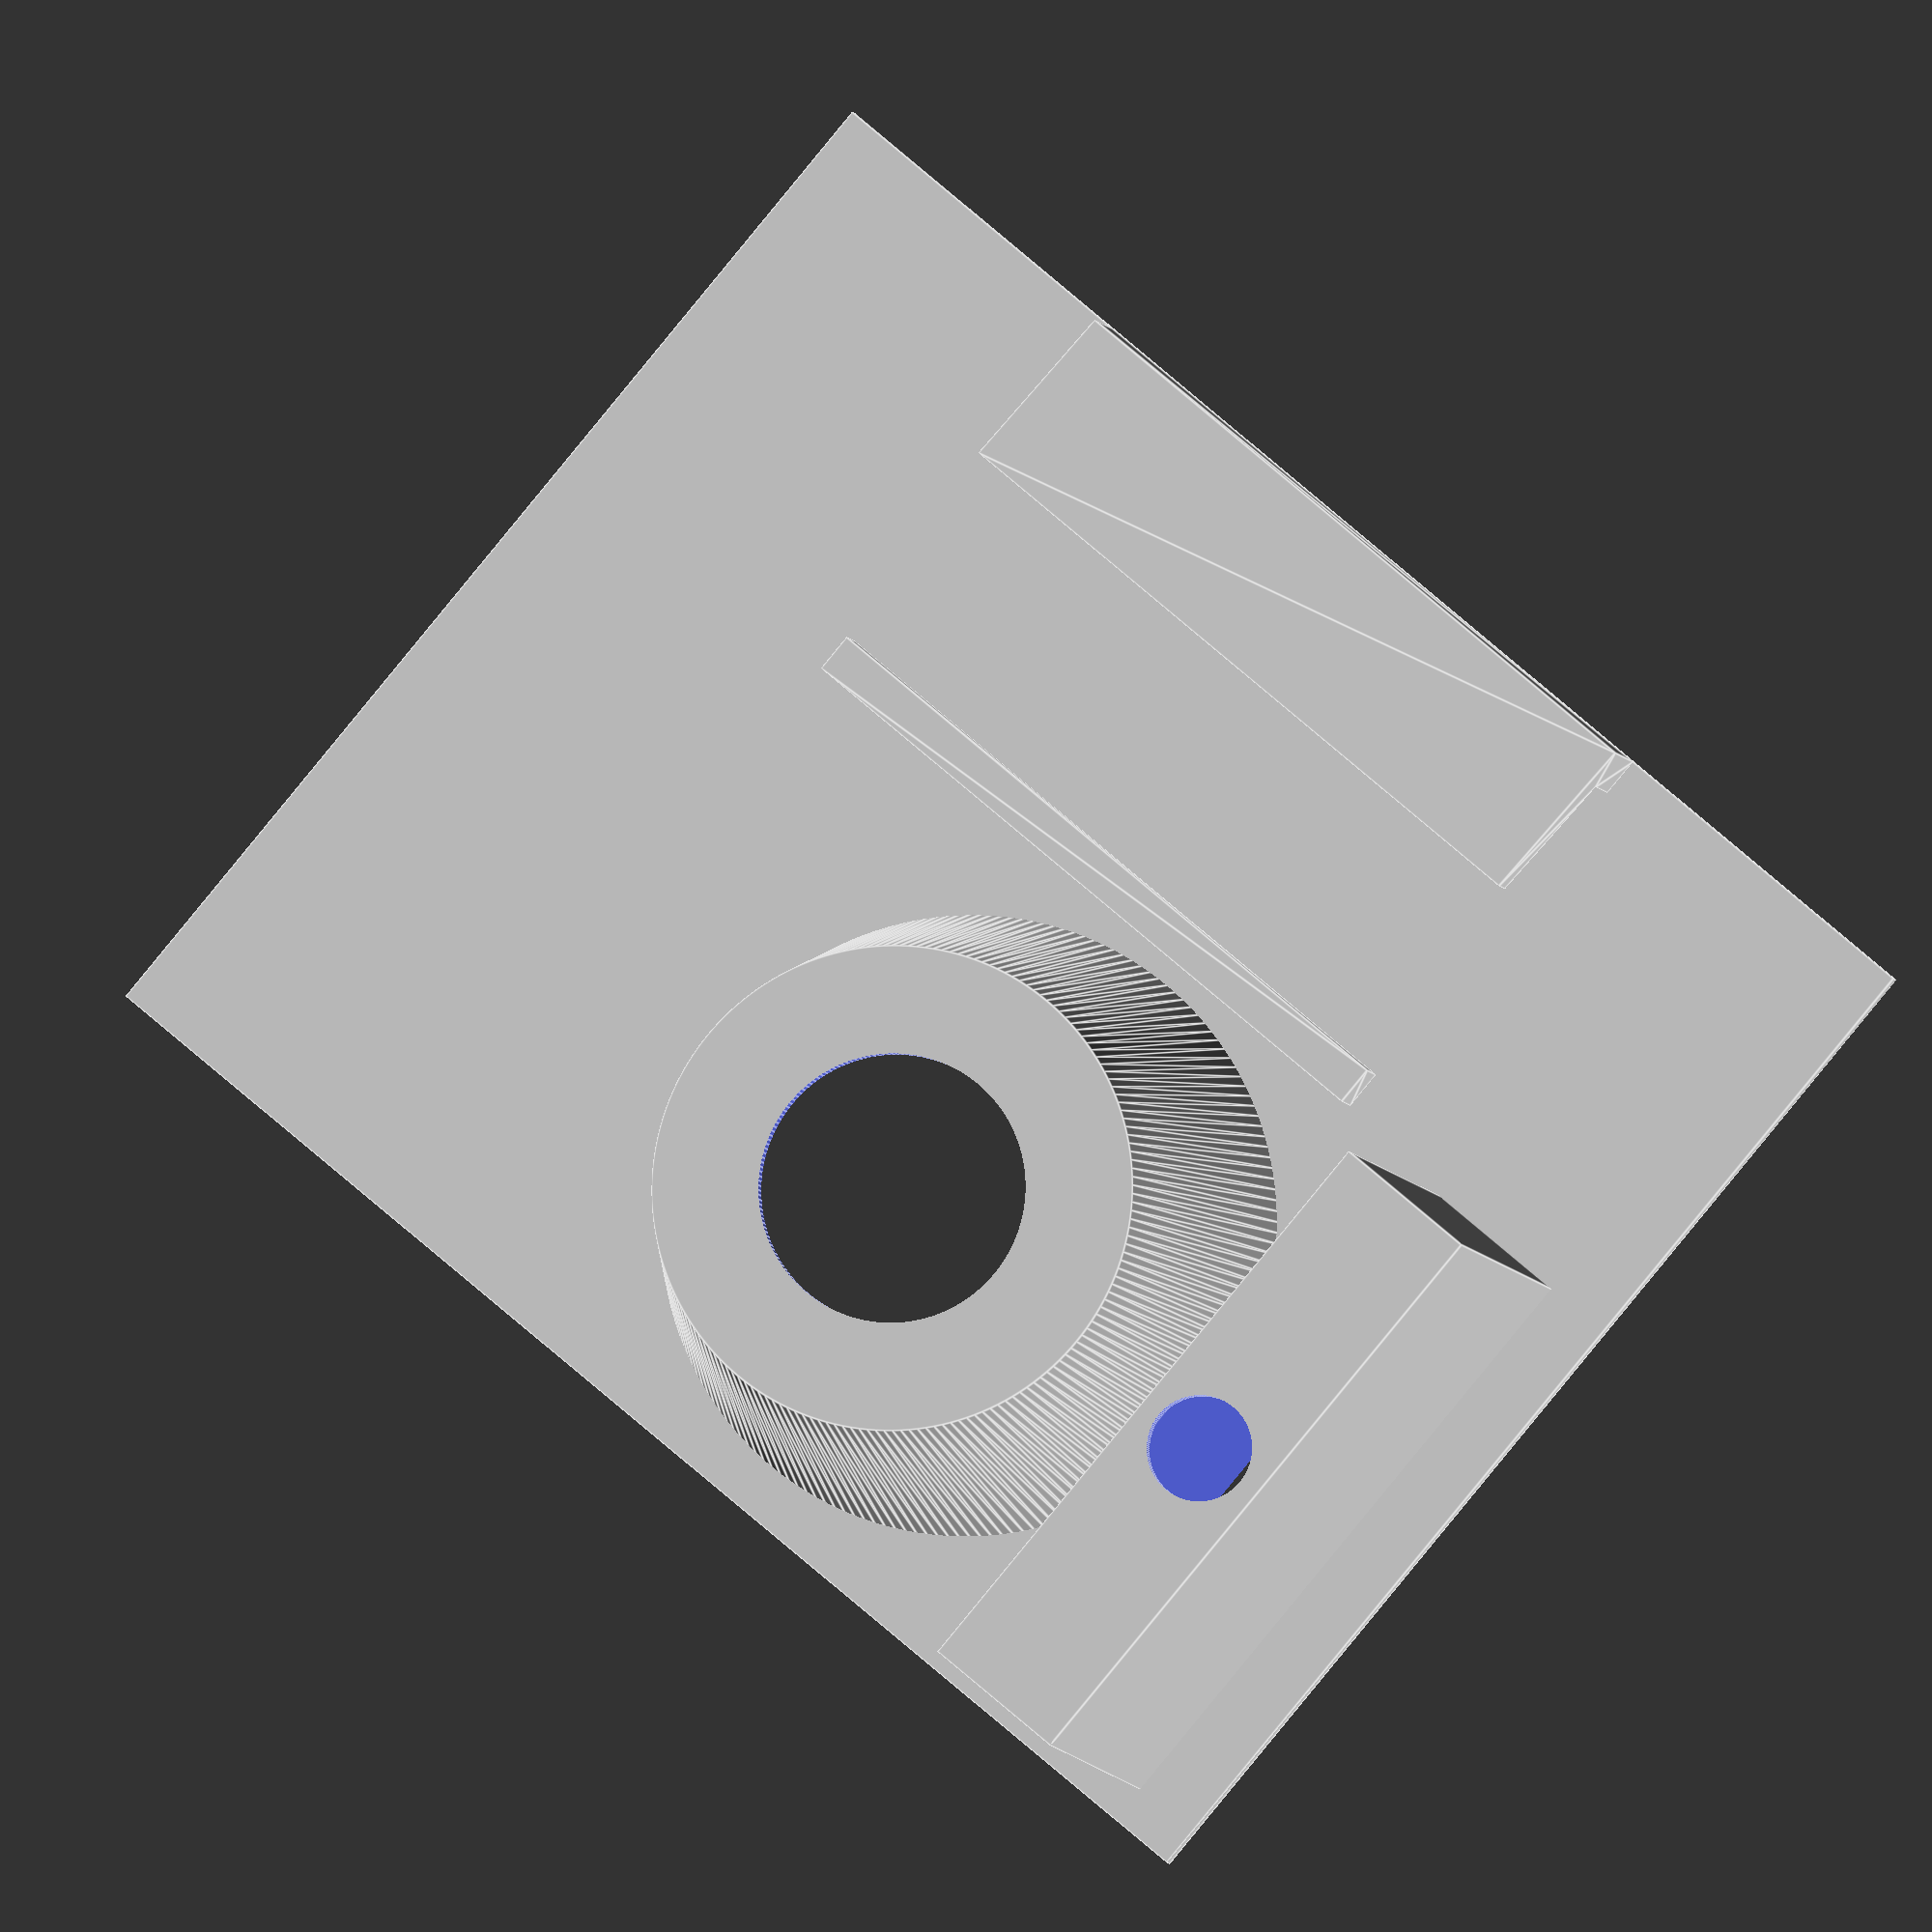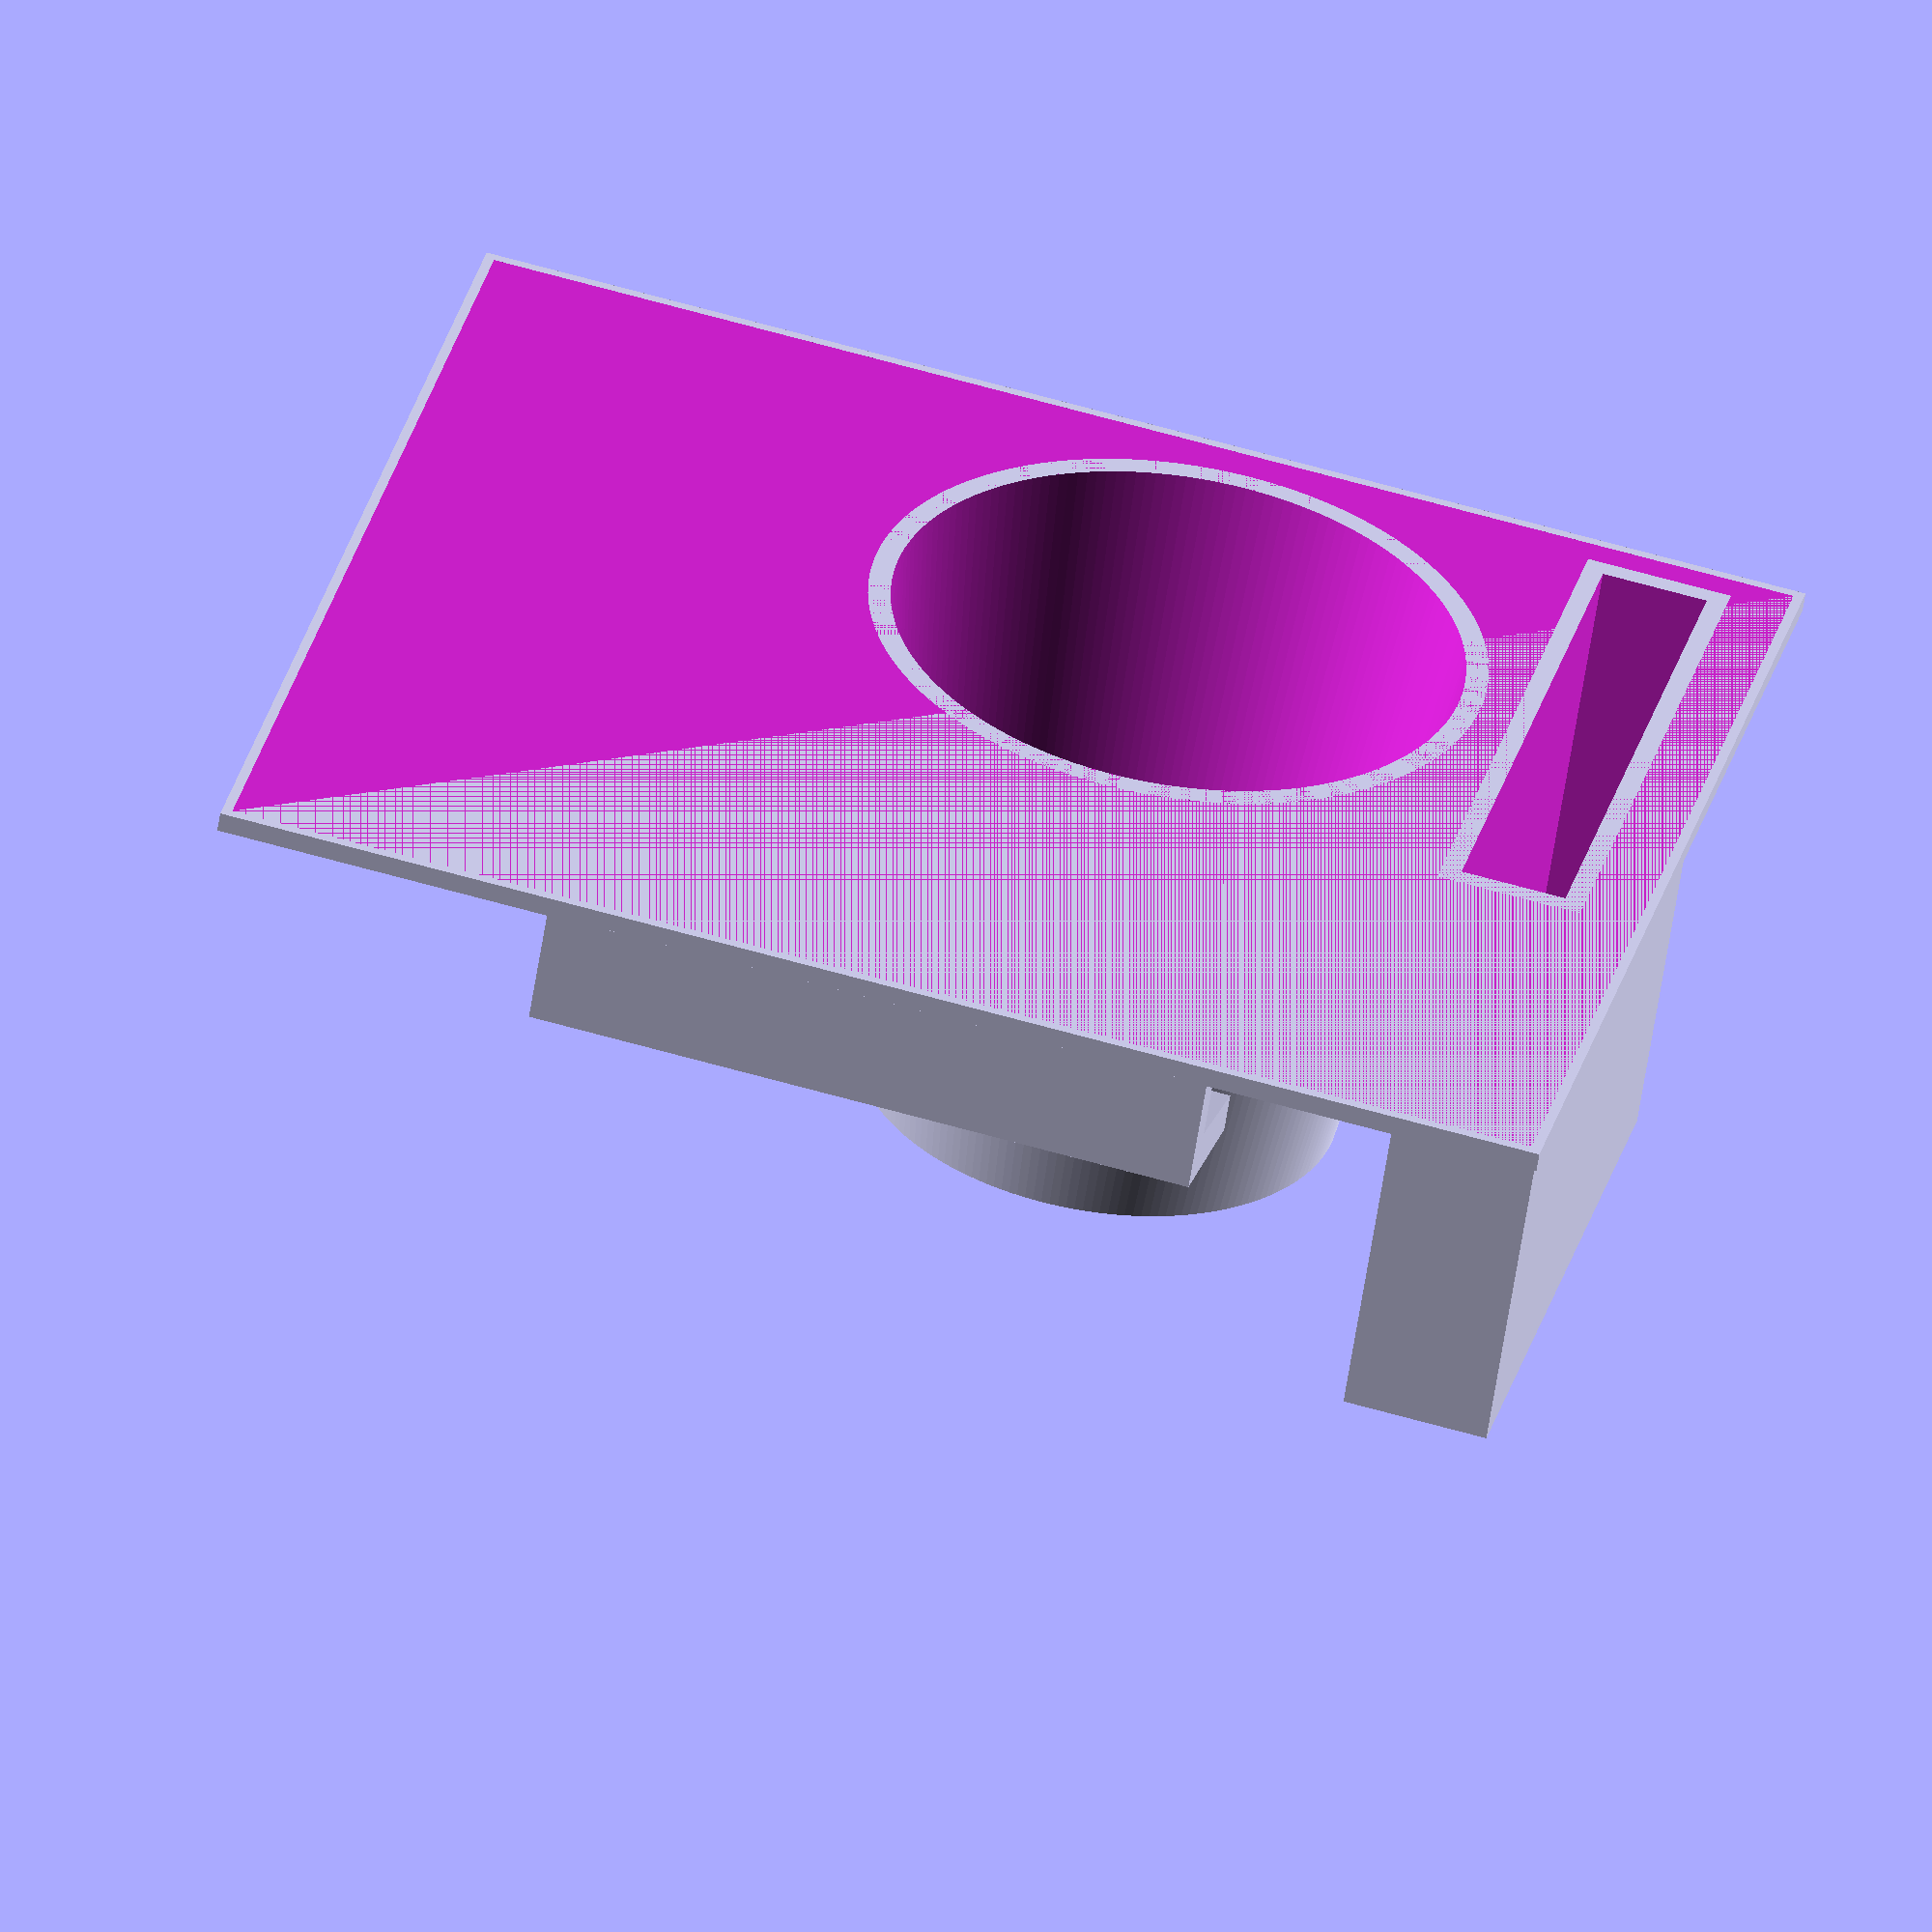
<openscad>
// ZZ's Cupholder

INCH = 25.4;

ARM_WIDTH = 40;
ARM_CENTER = 20;

WING_WIDTH = (ARM_WIDTH - ARM_CENTER)/2;

// Cup Holder dimensions
CUP_R1 = 93/2;
CUP_R2 = 72/2;
CUP_H = 80;

// Phone pocket dimensions
PHONE_THICKNESS = 16;
PHONE_WIDTH = 90;
PHONE_HEIGHT = 180;

// Tray dimensions
TRAY_LENGTH = 8 * INCH;
TRAY_WIDTH = 4 * INCH + 1.7 * ARM_WIDTH;

// Wall thickness
THICKNESS = 3;

TRAY_LIP = 0;

$fn = 180;

E = 0.1;

module tray_and_cupholder() {
  PHONE_OFFSET = [-CUP_R1 - PHONE_THICKNESS, 0, 0];
  difference() {
    union() {
      translate([18, 31, 0]) {
        tray();
      }
      cup_holder(true);
      translate(PHONE_OFFSET)
        phone_holder(true);
    }
    union() {
      cup_holder(false);
      translate(PHONE_OFFSET)
        phone_holder(false);
    }
  }
}

// Cup top is at z == 0
// Use difference of cup_holder(true) and cup_holder(false)
// to embed in another part.
module cup_holder(positive) {
    translate([0, 0, -CUP_H/2])
    rotate([180, 0, 0])
    if (positive) {
        cylinder(CUP_H, r1=CUP_R1, r2=CUP_R2, center=true);
    } else {
        translate([0, 0, -THICKNESS])
            cylinder(CUP_H, r1=CUP_R1-THICKNESS, r2=CUP_R2-THICKNESS, center=true);
        // Drain hole
        cylinder(CUP_H*2, r=20, center=true);
    }
}

module phone_holder(positive) {
  D = 2 * THICKNESS;
  H = PHONE_HEIGHT/2 + D/2;
  translate([0, 0, -H/2])
  if (positive) {
      cube([PHONE_THICKNESS + D, PHONE_WIDTH + D, H], center=true);
  } else {
      translate([0, 0, THICKNESS])
        cube([PHONE_THICKNESS, PHONE_WIDTH, H], center=true);
            // Drain hole
      cylinder(2*H, r=PHONE_THICKNESS/2 - E, center=true);
  }
}

module tray() {
  W = THICKNESS + TRAY_LIP;
  difference() {
    translate([0, 0, W/2 - THICKNESS])
      cube([TRAY_LENGTH, TRAY_WIDTH, W], center=true);
    translate([0, 0, W/2])
      cube([TRAY_LENGTH - W, TRAY_WIDTH - W, W], center=true);
  }
  translate([0, TRAY_WIDTH/2, -THICKNESS+E])
    arm_hook(TRAY_LENGTH/2);
}

// Connection at outer edge of origin
module arm_hook(w) {
  T = 2 * THICKNESS;
  // Extra margin for the locking bar
  M = 14;
  // Extra slop for height of arm.
  S = 2;
  rotate([90, 0, 0])
  rotate([0, 90, 0])
  linear_extrude(w, center=true) {
    polygon([[0, E], [-T, E], [-T, -10-S], [-T-ARM_WIDTH/2, -15-S],
      [-T-ARM_WIDTH/2, -15-T-S], [0, -10-T-S]]);
    polygon([[-T-ARM_WIDTH-M, E], [-2*T-ARM_WIDTH-M, E],
      [-2*T-ARM_WIDTH-M, -3*THICKNESS],
      [-T-ARM_WIDTH-M, -3*THICKNESS]]);
  }
}

module chamfered_box(width, depth, radius, steps) {
    x0 = width / 2;
    d = depth;
    r = radius;
    z0 = d - r;

    tile_points = concat(
        [[-x0, -x0, 0], [x0, -x0, 0], [x0, x0, 0], [-x0, x0, 0]],
        flatten([for (i = [0 : steps])
            let (theta = i * 90 / steps,
                 dx = r * (1 - cos(theta)),
                 dz = r * sin(theta),
                 x = x0 - dx,
                 z = z0 + dz)
            [[-x, -x, z], [x, -x, z], [x, x, z], [-x, x, z]]
        ]));
    last = len(tile_points) - 1;
    tile_faces = concat(
        // Bottom and top faces
        [[0, 1, 2, 3], [last, last - 1, last - 2, last - 3]],
        flatten([for (i = [0 : steps])
            let (base = i * 4)
            [[base, base + 4, base + 5, base + 1],
             [base + 1, base + 5, base + 6, base + 2],
             [base + 2, base + 6, base + 7, base + 3],
             [base + 3, base + 7, base + 4, base]]
        ]));
    polyhedron(points=tile_points, faces=tile_faces);
}

function flatten(l) = [ for (a = l) for (b = a) b ];

rotate([180, 0, 0])
tray_and_cupholder();



</openscad>
<views>
elev=4.2 azim=219.9 roll=8.5 proj=o view=edges
elev=57.7 azim=346.4 roll=171.4 proj=o view=solid
</views>
